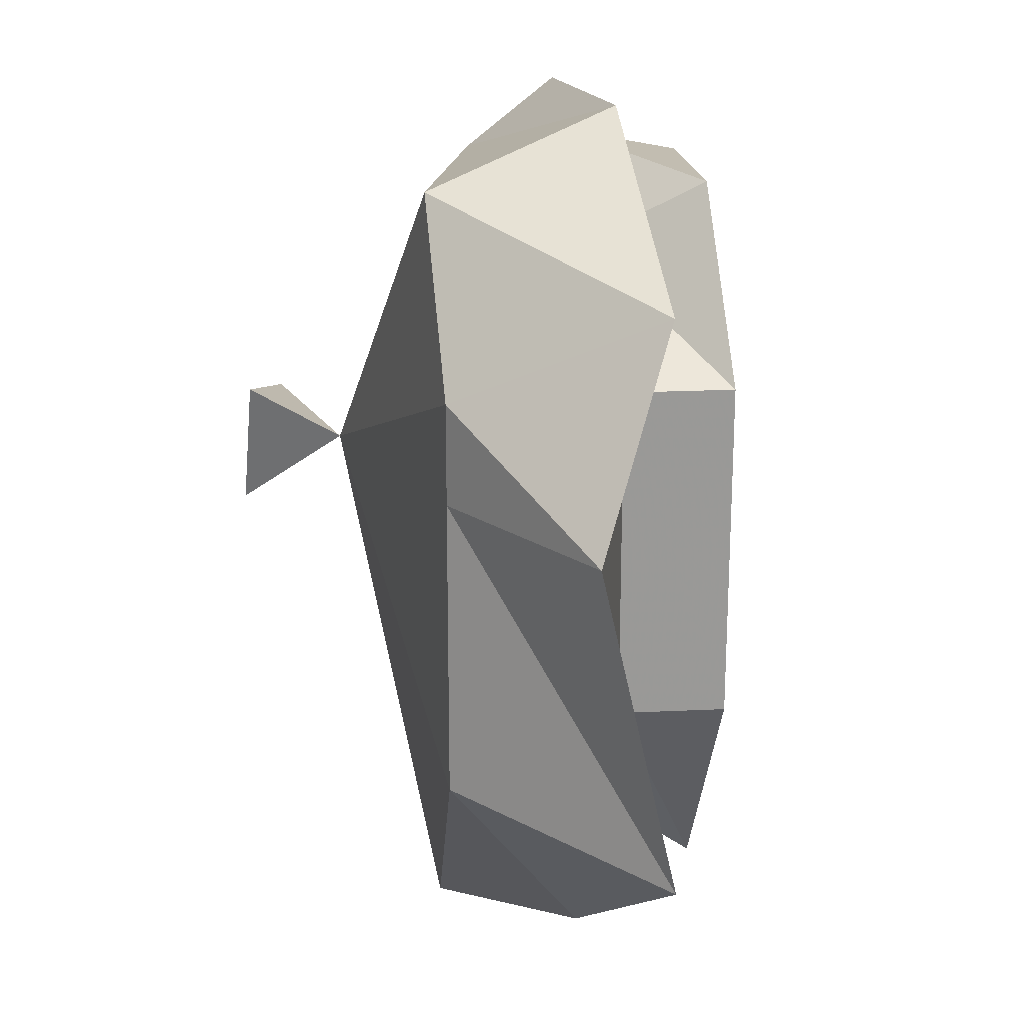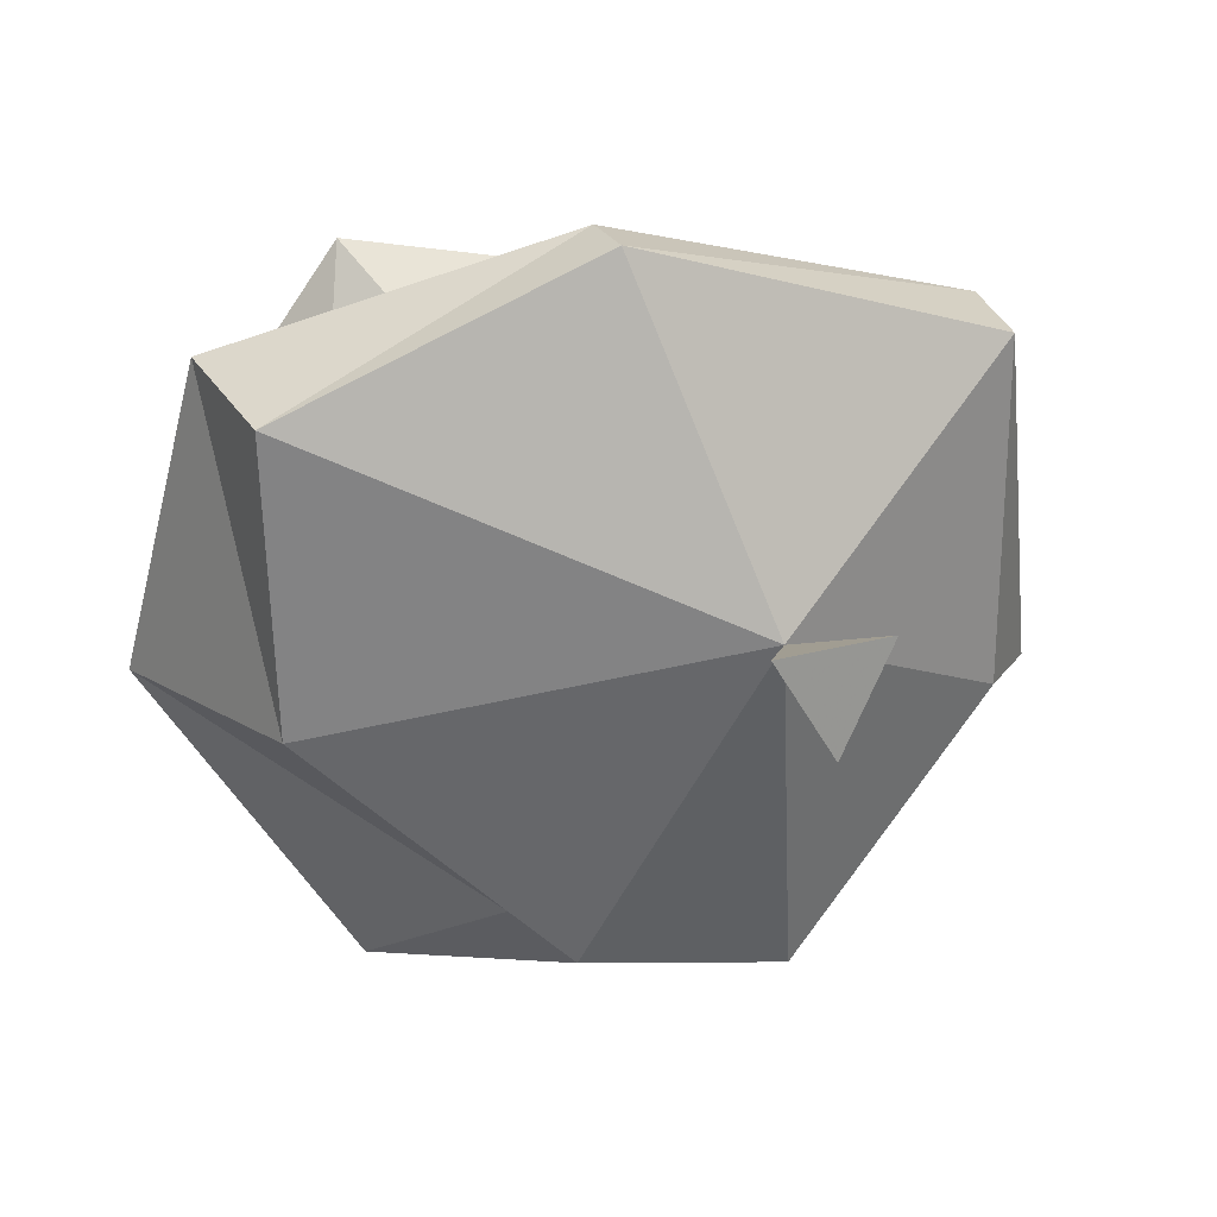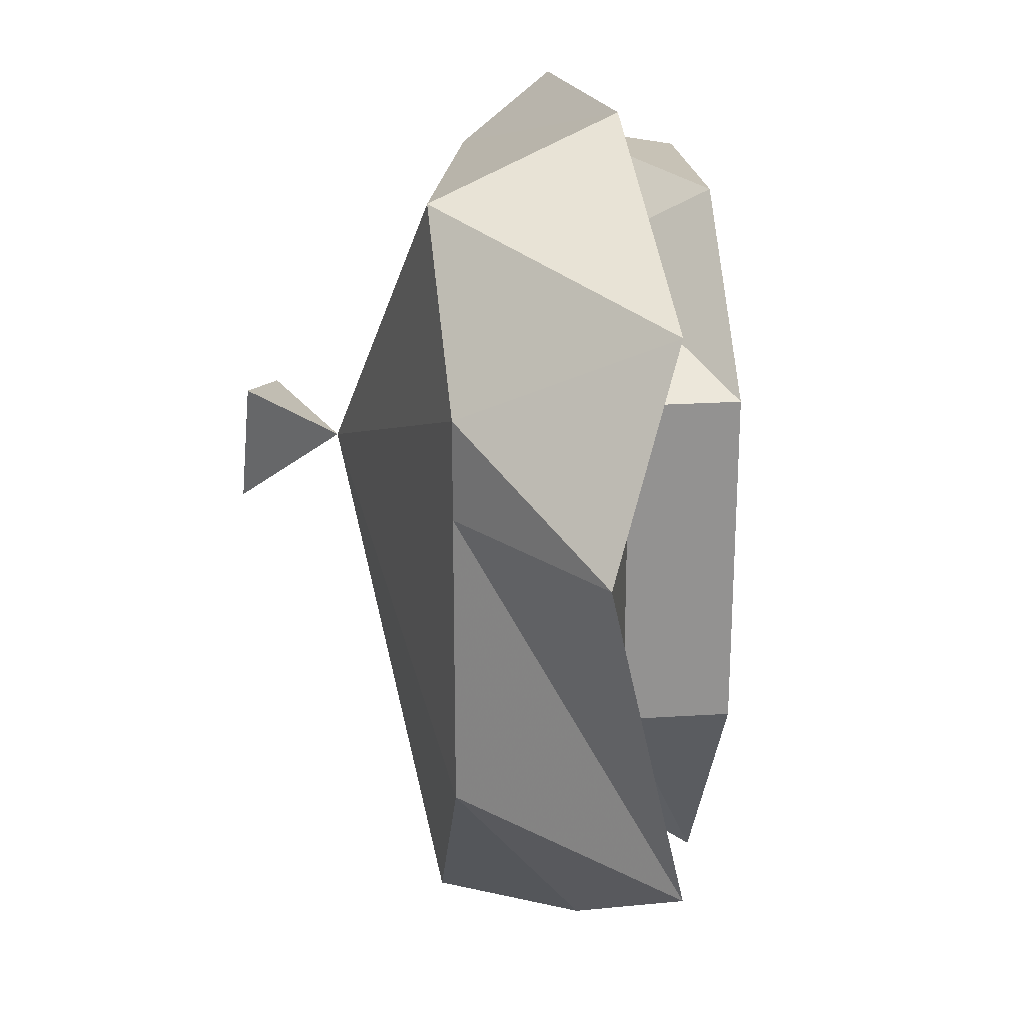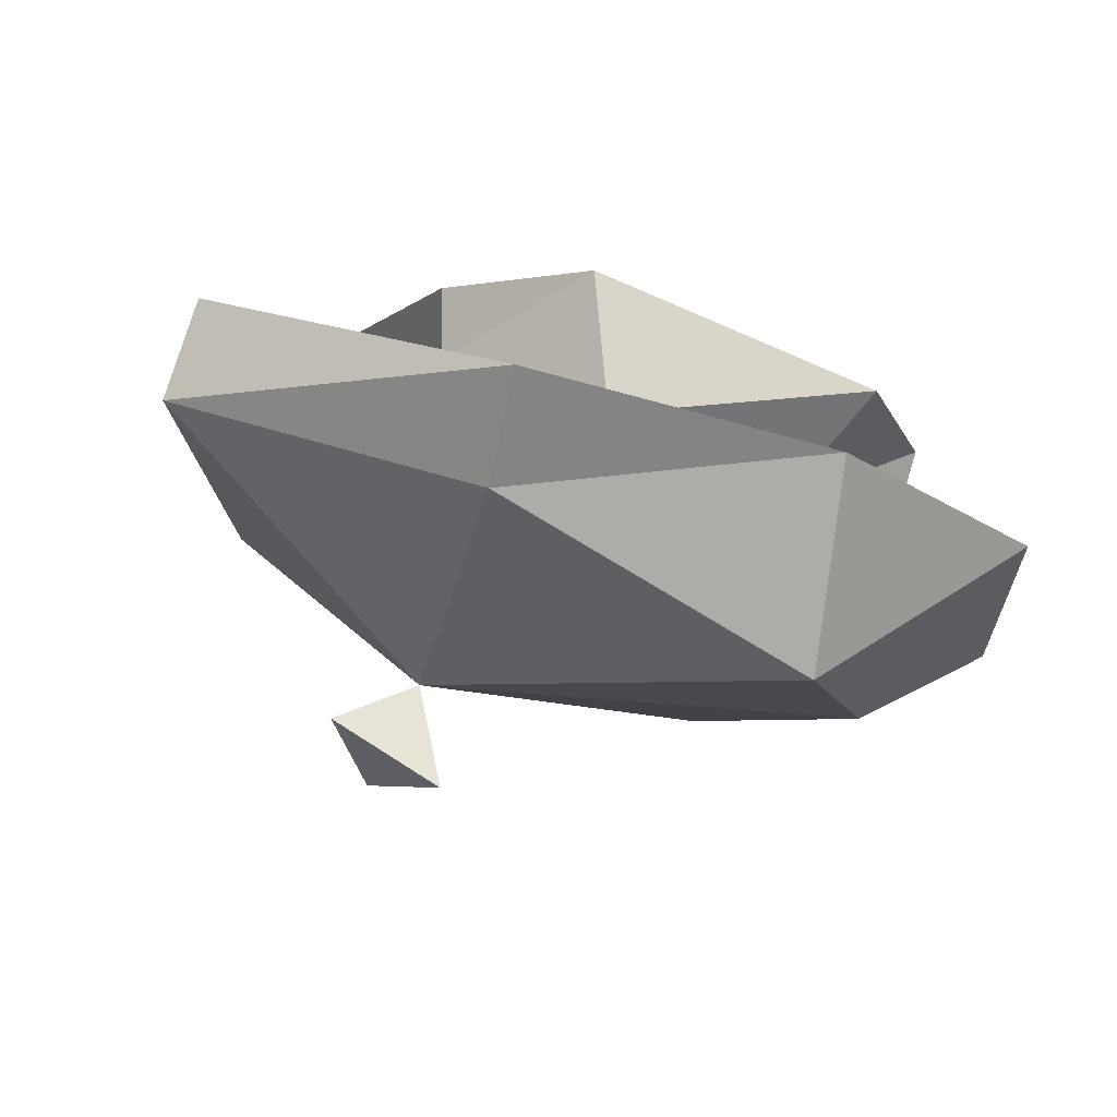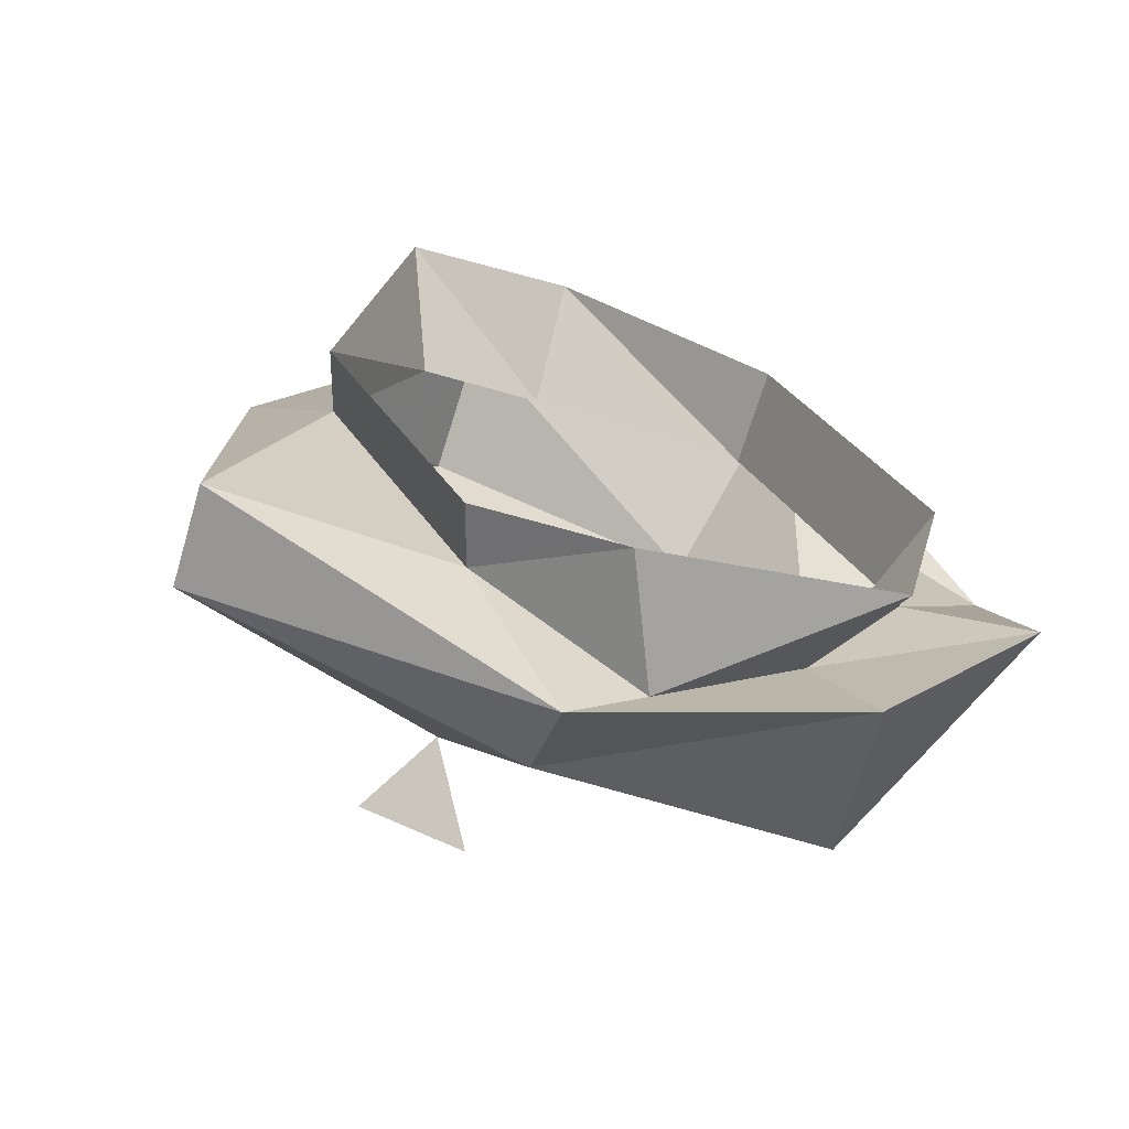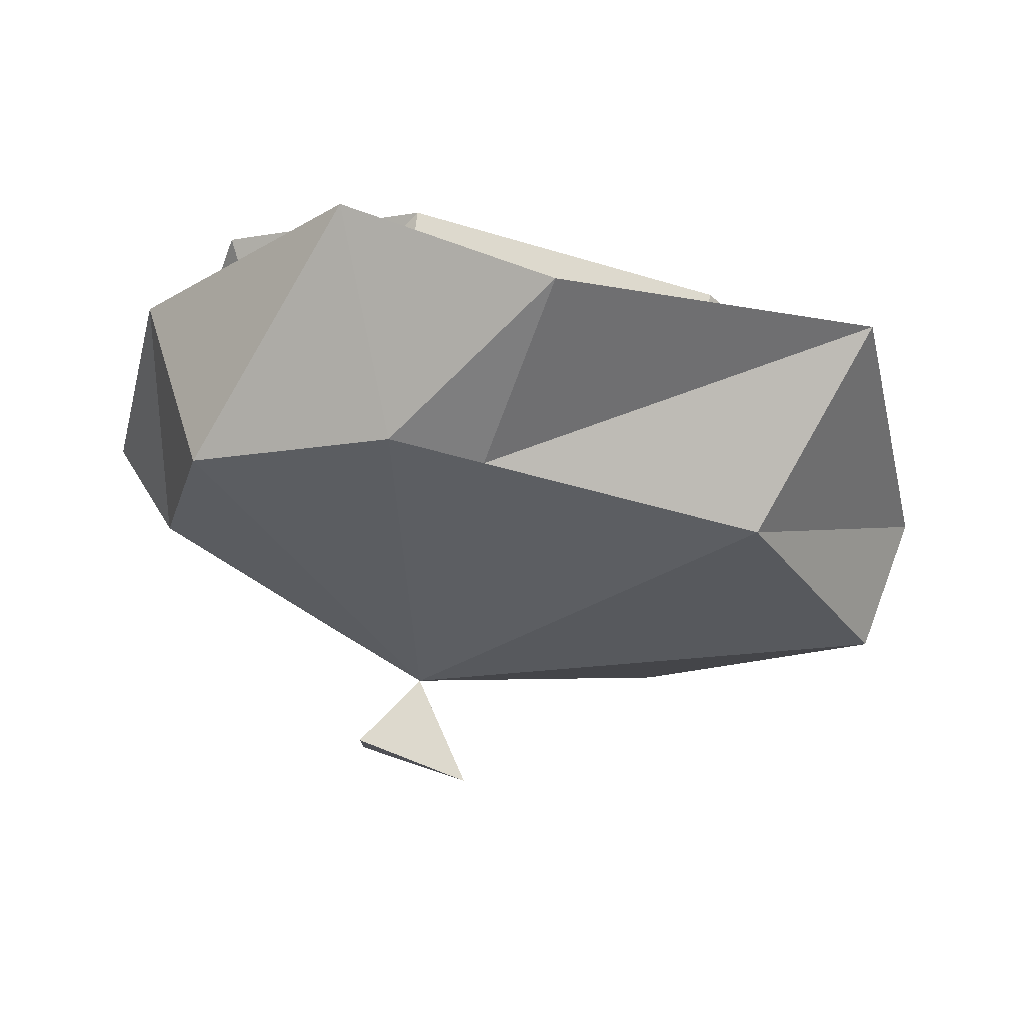
<metadata>
{"format":"obj","ext":"obj","renderer":"f3d","projection":"perspective","resolution":1024,"background":"white","views":[{"elev":21.5,"azim":66.8,"up":"+Z"},{"elev":-48.8,"azim":-138.4,"up":"+Y"},{"elev":24.0,"azim":65.6,"up":"+Z"},{"elev":-4.1,"azim":-21.0,"up":"+Y"},{"elev":31.1,"azim":-25.4,"up":"+Y"},{"elev":-41.8,"azim":69.6,"up":"+Y"}]}
</metadata>
<code>
o item/beret/female/base
v -7 -196 -1
v -8 -196 -5
v -7 -193 -3
v -10 -194 -2
v -5 -182 6
v -8 -182 2
v -8 -184 2
v -5 -186 7
v 3 -185 7
v 1 -188 5
v 7 -186 2
v 6 -189 2
v 7 -186 -8
v 6 -189 -8
v 3 -185 -15
v 1 -188 -13
v -2 -183 -16
v -3 -186 -13
v -8 -182 -8
v -8 -184 -8
v -14 -182 -2
v -8 -185 8
v 1 -187 9
v 9 -189 5
v 11 -192 -1
v 10 -189 -12
v 1 -188 -18
v -9 -186 -13
v -10 -188 -13
v -15 -185 -2
v -8 -188 6
v 1 -193 7
v 5 -194 2
v 5 -194 -1
v 5 -194 -10
v -1 -192 -17
f 1 2 3
f 1 3 4
f 1 4 2
f 2 4 3
f 5 6 7
f 5 7 8
f 5 8 9
f 9 8 10
f 9 10 11
f 11 10 12
f 11 12 13
f 13 12 14
f 13 14 15
f 15 14 16
f 15 16 17
f 17 16 18
f 17 18 19
f 19 18 20
f 19 20 6
f 6 20 7
f 7 20 21
f 7 21 22
f 7 22 8
f 8 22 23
f 8 23 10
f 10 23 24
f 10 24 12
f 12 24 25
f 12 25 14
f 14 25 26
f 14 26 16
f 16 26 27
f 16 27 18
f 18 27 28
f 18 28 20
f 20 28 21
f 21 28 29
f 21 29 30
f 21 30 22
f 22 30 31
f 22 31 23
f 23 31 32
f 23 32 24
f 24 32 33
f 24 33 25
f 25 33 34
f 25 34 26
f 26 34 35
f 26 35 27
f 27 35 36
f 27 36 28
f 28 36 29
f 29 36 3
f 29 3 30
f 30 3 31
f 31 3 32
f 32 3 33
f 33 3 34
f 34 3 35
f 35 3 36

</code>
